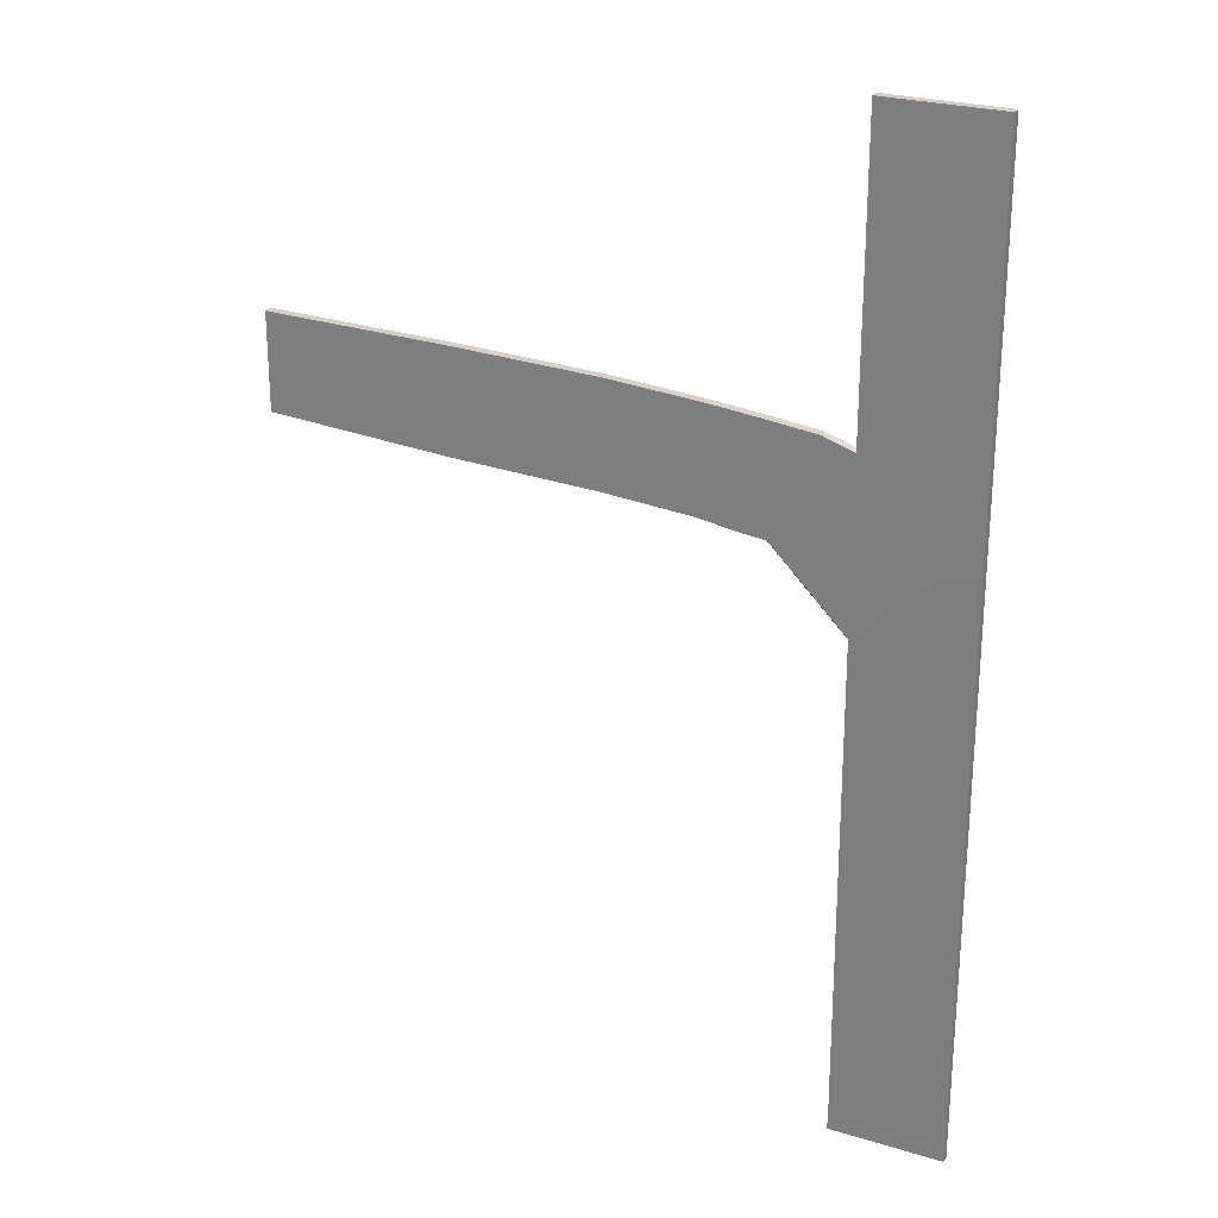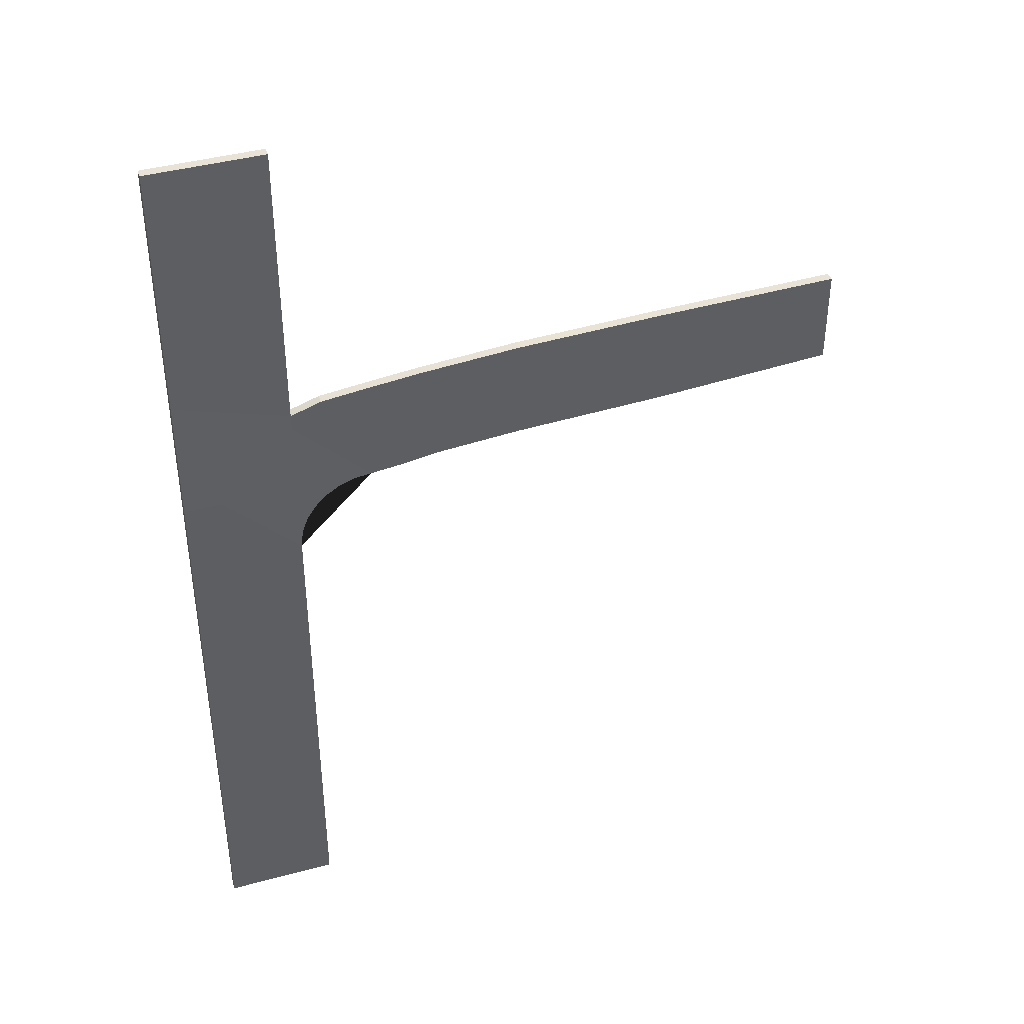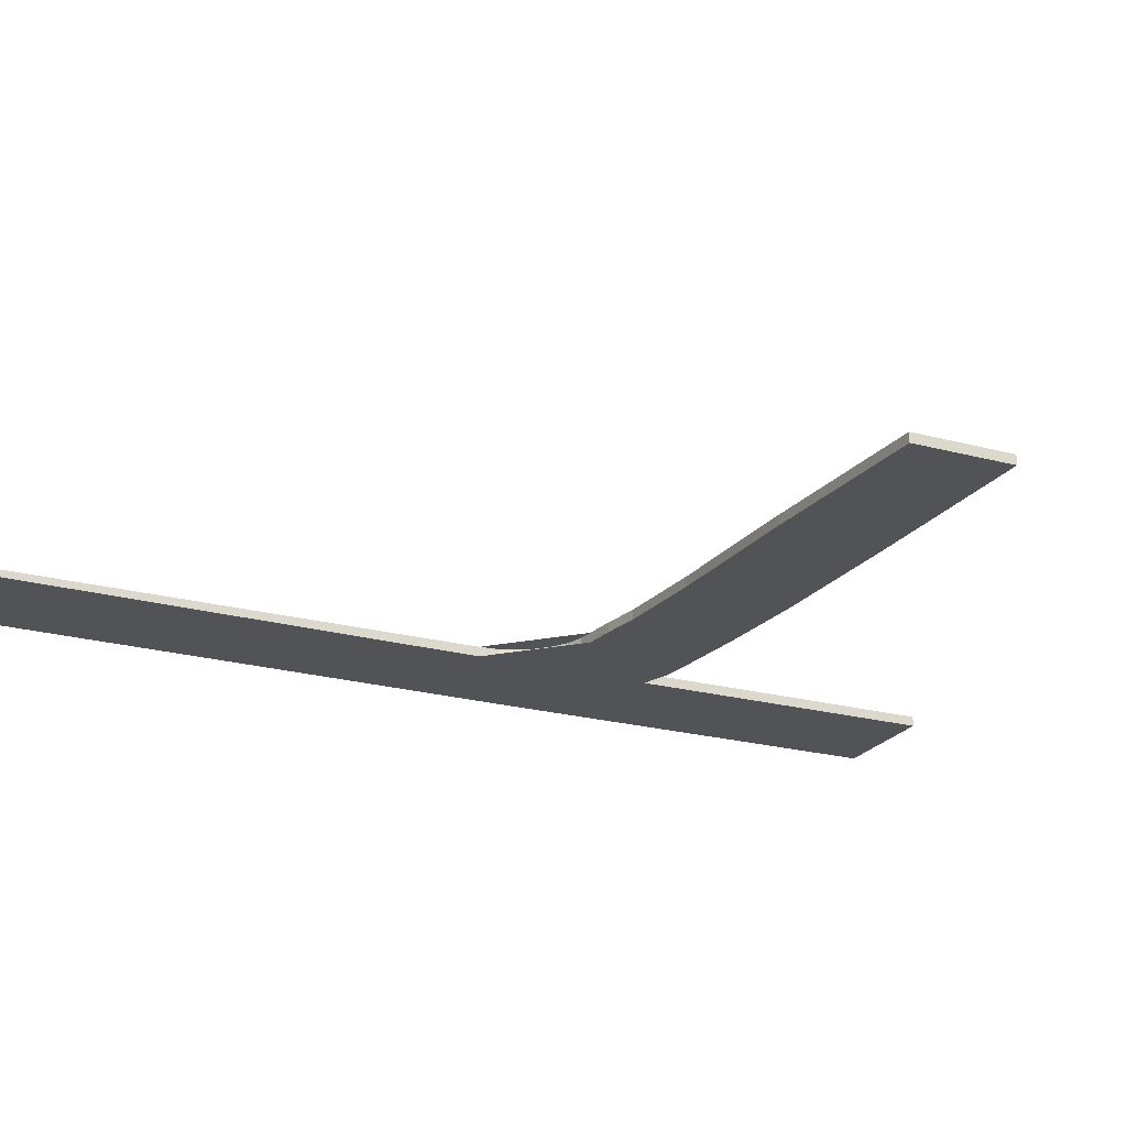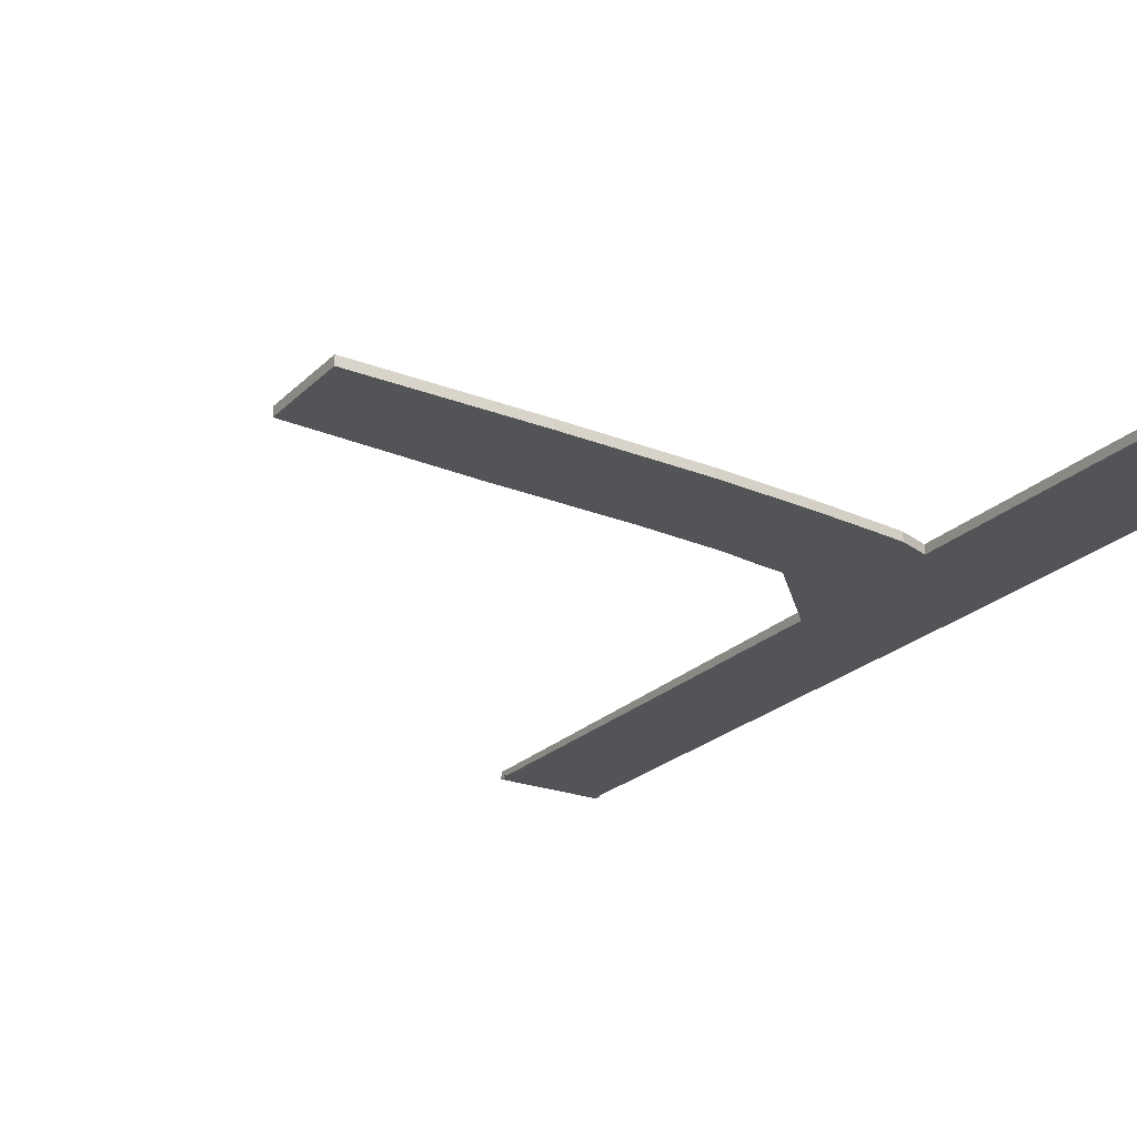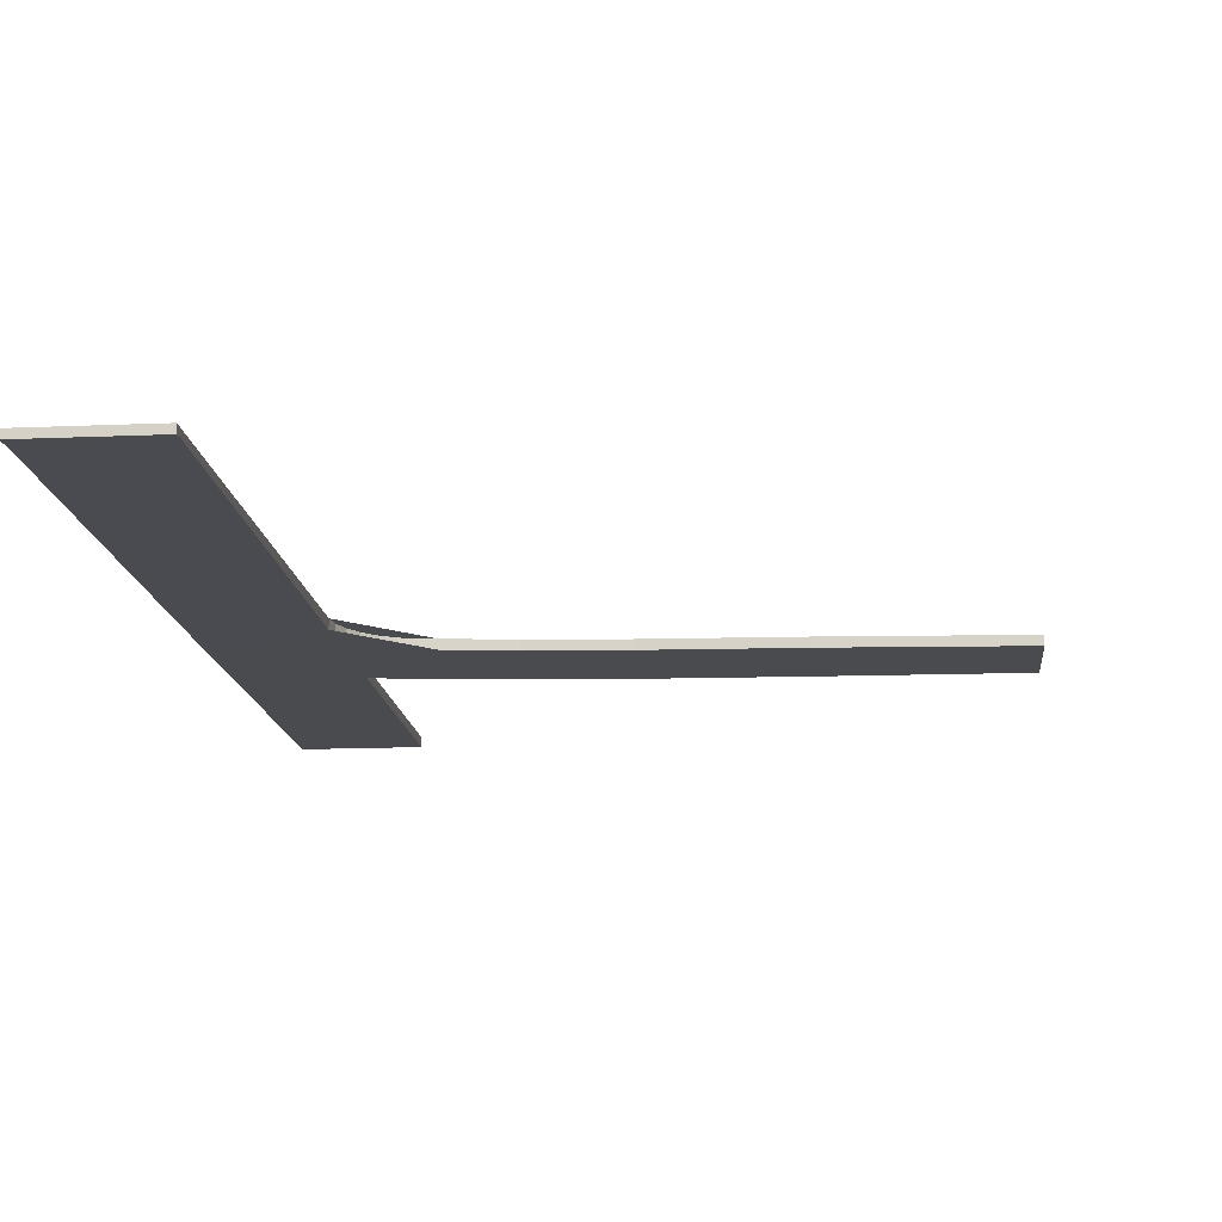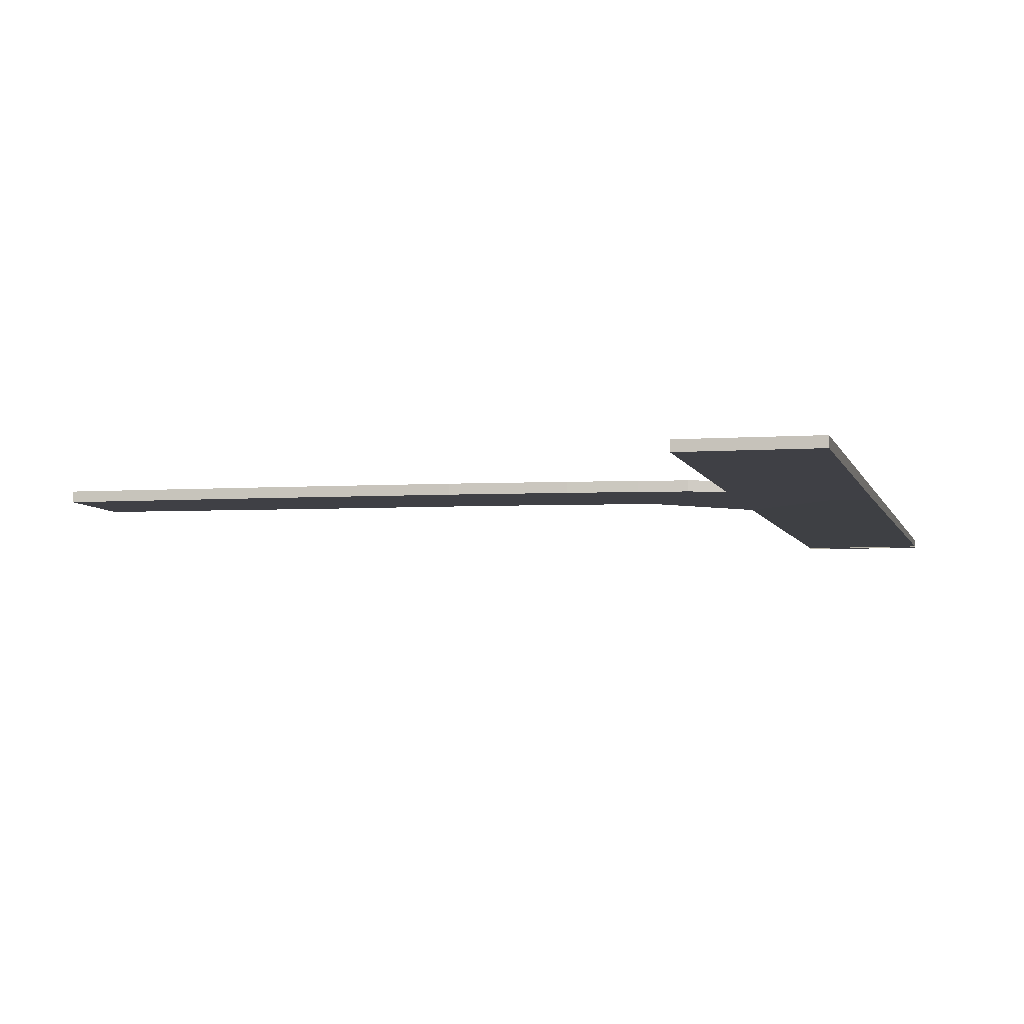
<metadata>
{"format":"obj","ext":"obj","renderer":"f3d","projection":"perspective","resolution":1024,"background":"white","views":[{"elev":25.6,"azim":26.0,"up":"+Z"},{"elev":41.6,"azim":161.9,"up":"+Z"},{"elev":-22.2,"azim":-115.1,"up":"+Y"},{"elev":-23.4,"azim":-32.3,"up":"+Y"},{"elev":-14.2,"azim":-174.5,"up":"+Y"},{"elev":-5.2,"azim":12.8,"up":"+Y"}]}
</metadata>
<code>
o Strasse_Plane.010
v 28.77 0.05592 -29.95
v 22.71 0.05592 -29.95
v 28.77 0.4559 -29.95
v 22.71 0.4559 -29.95
v 28.77 0.4531 21.85
v 22.71 0.4537 21.85
v 22.71 0.4485 6.09
v -7.5 0.4493 8.035
v 28.77 0.4539 8.027
v 28.77 0.4548 1.147
v 22.71 0.4552 -2.945
v 18.62 0.4532 1.136
v 22.71 0.4512 5.221
v 26.79 0.4549 1.144
v 22.6 0.4551 -2.037
v 22.3 0.4549 -1.174
v 21.82 0.4547 -0.3999
v 21.17 0.4544 0.2464
v 20.39 0.454 0.7326
v 19.53 0.4536 1.034
v 21.07 0.4574 6.637
v -7.508 0.4532 2.873
v 2.345 0.4532 2.265
v 10.25 0.4532 1.961
v 15.06 0.4532 1.614
v 18.87 0.4564 6.884
v 17.02 0.4532 1.31
v 15.69 0.4564 7.204
v 10.38 0.4564 7.578
v 2.429 0.4564 7.845
v 28.77 0.05592 -29.45
v 22.71 0.05592 -29.45
v 28.77 0.1059 -29.6
v 22.71 0.1059 -29.6
v 28.77 -0.04187 21.85
v 22.71 -0.04129 21.85
v 22.71 -0.04646 6.09
v -7.5 -0.04569 8.035
v 28.77 -0.04113 8.027
v 28.77 -0.04019 1.146
v 22.71 -0.03984 -2.945
v 18.62 -0.04175 1.137
v 22.71 -0.04381 5.221
v 26.79 -0.04012 1.144
v 22.6 -0.03992 -2.037
v 22.3 -0.04007 -1.174
v 21.82 -0.04031 -0.4002
v 21.17 -0.04061 0.2461
v 20.39 -0.04096 0.7323
v 19.53 -0.04135 1.034
v 21.07 -0.03762 6.637
v -7.508 -0.04175 2.873
v 2.345 -0.04175 2.265
v 10.25 -0.04175 1.961
v 15.06 -0.04175 1.614
v 18.87 -0.03859 6.884
v 17.02 -0.04175 1.31
v 15.69 -0.03859 7.204
v 10.38 -0.03859 7.578
v 2.429 -0.03859 7.845
f 6 5 9 7
f 1 2 4 3
f 7 9 10 14 13
f 3 4 11 14 10
f 11 15 16 17 18 19 20 12 13 14
f 12 21 7 13
f 22 8 30 23
f 23 30 29 24
f 24 29 28 25
f 25 28 26 27
f 27 26 21 12
f 36 37 39 35
f 31 33 34 32
f 37 43 44 40 39
f 33 40 44 41 34
f 41 44 43 42 50 49 48 47 46 45
f 42 43 37 51
f 52 53 60 38
f 53 54 59 60
f 54 55 58 59
f 55 57 56 58
f 57 42 51 56
f 3 10 40 33
f 1 3 33 31
f 4 2 32 34
f 2 1 31 32
f 5 6 36 35
f 9 5 35 39
f 10 9 39 40
f 6 7 37 36
f 15 11 41 45
f 16 15 45 46
f 17 16 46 47
f 18 17 47 48
f 19 18 48 49
f 20 19 49 50
f 12 20 50 42
f 11 4 34 41
f 8 22 52 38
f 23 24 54 53
f 24 25 55 54
f 25 27 57 55
f 27 12 42 57
f 21 26 56 51
f 26 28 58 56
f 28 29 59 58
f 29 30 60 59
f 30 8 38 60
f 22 23 53 52
f 7 21 51 37

</code>
